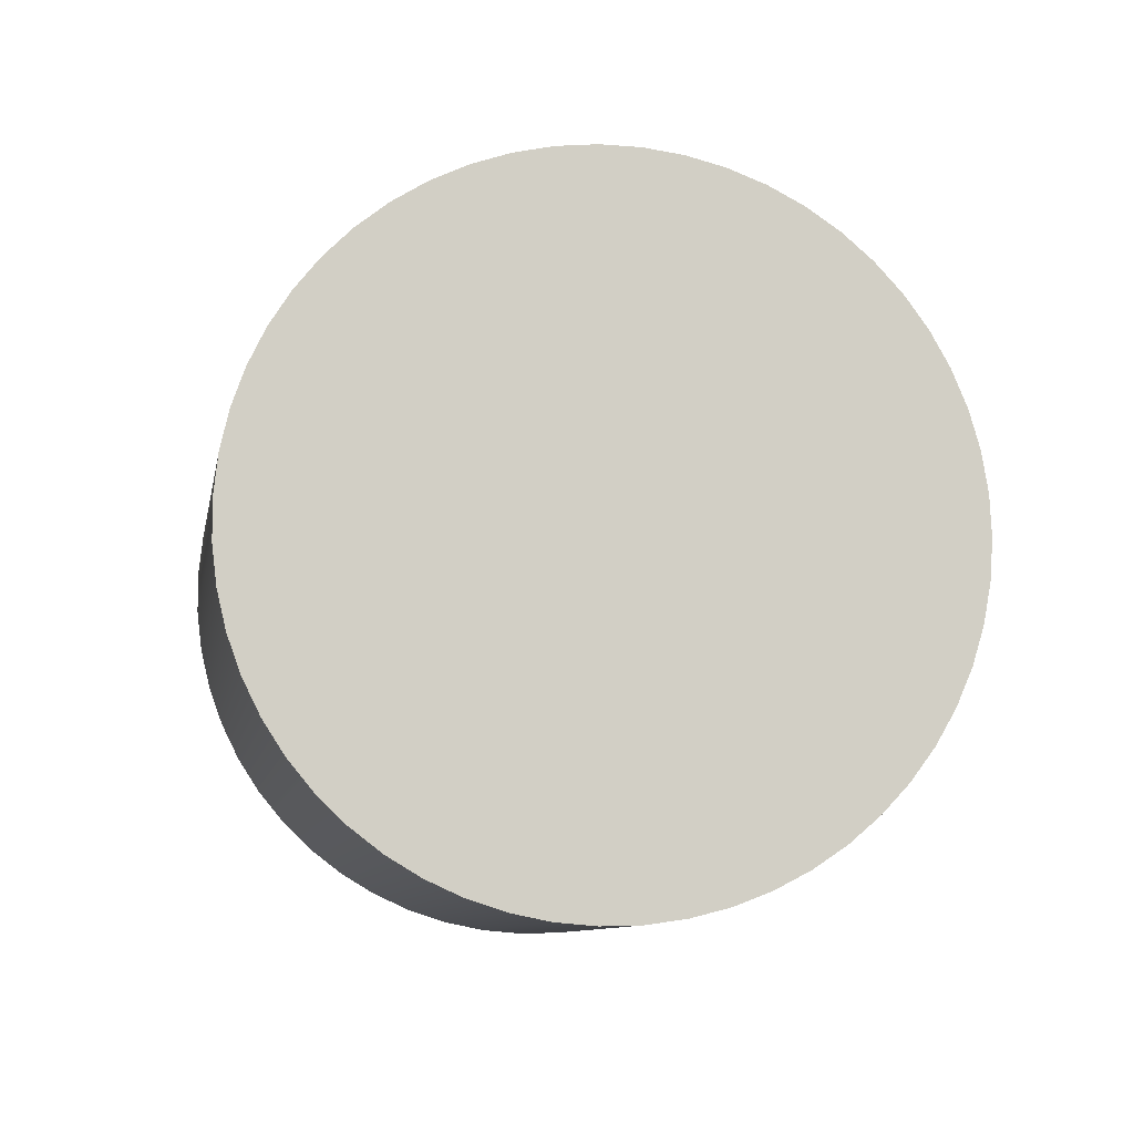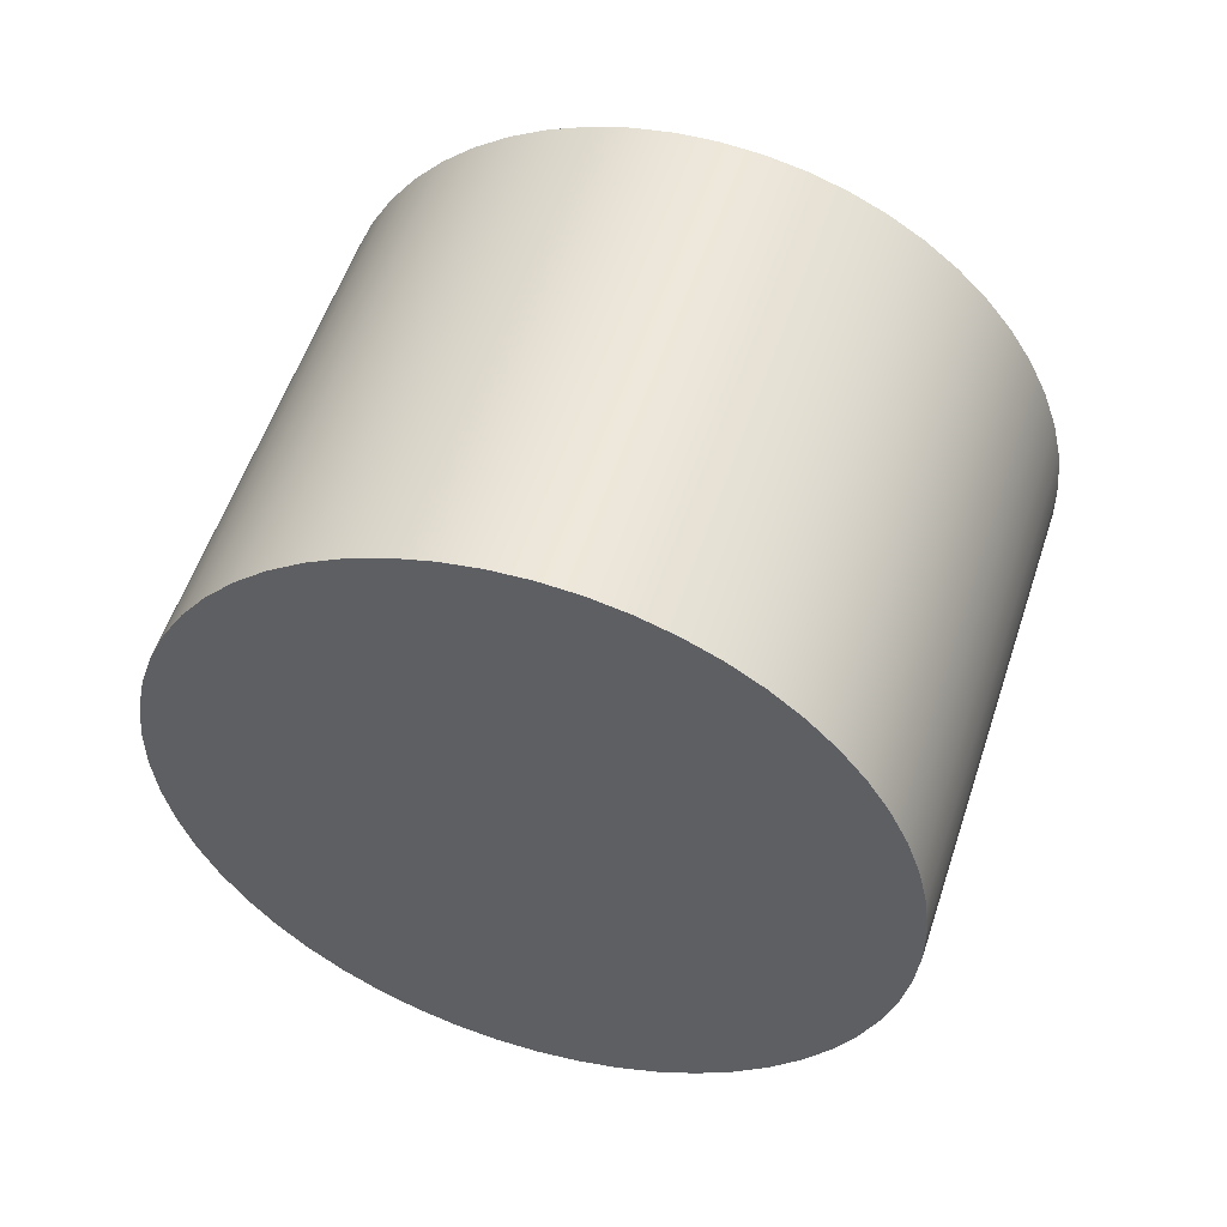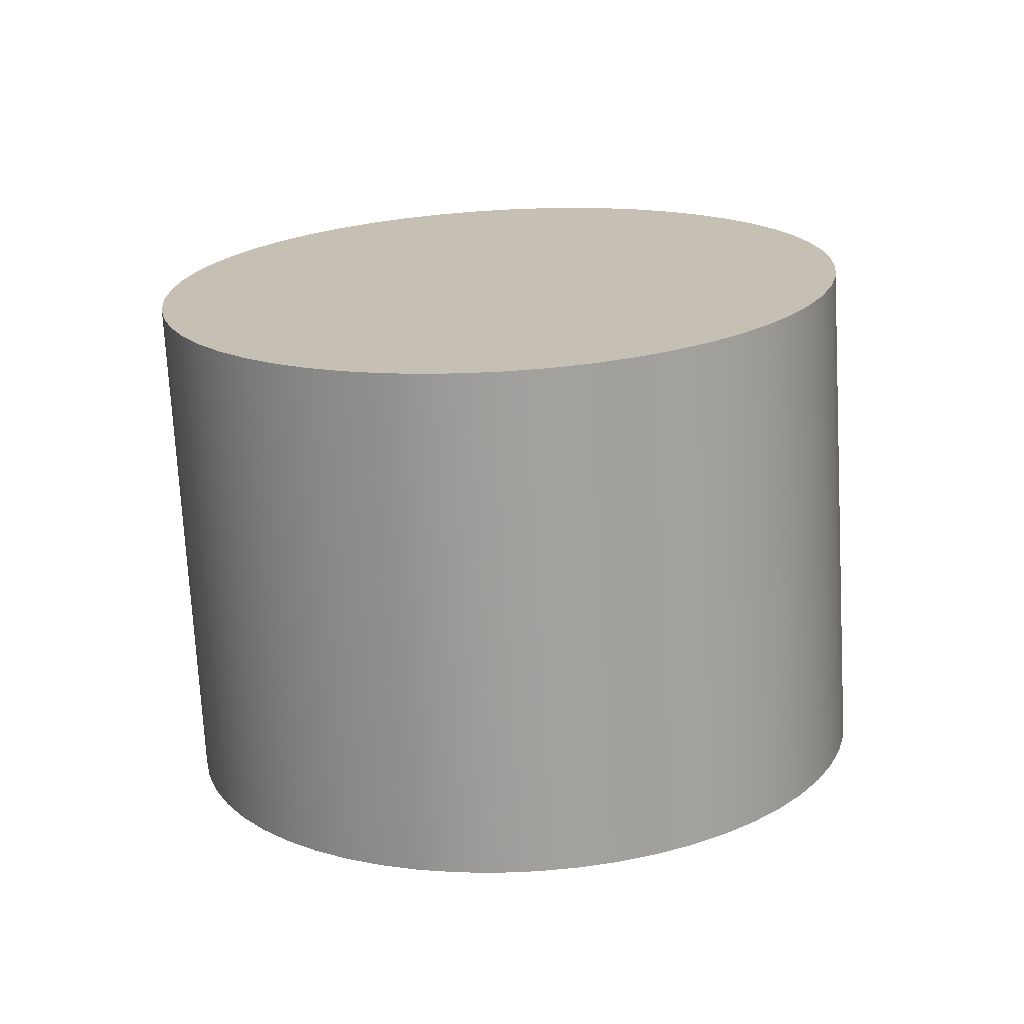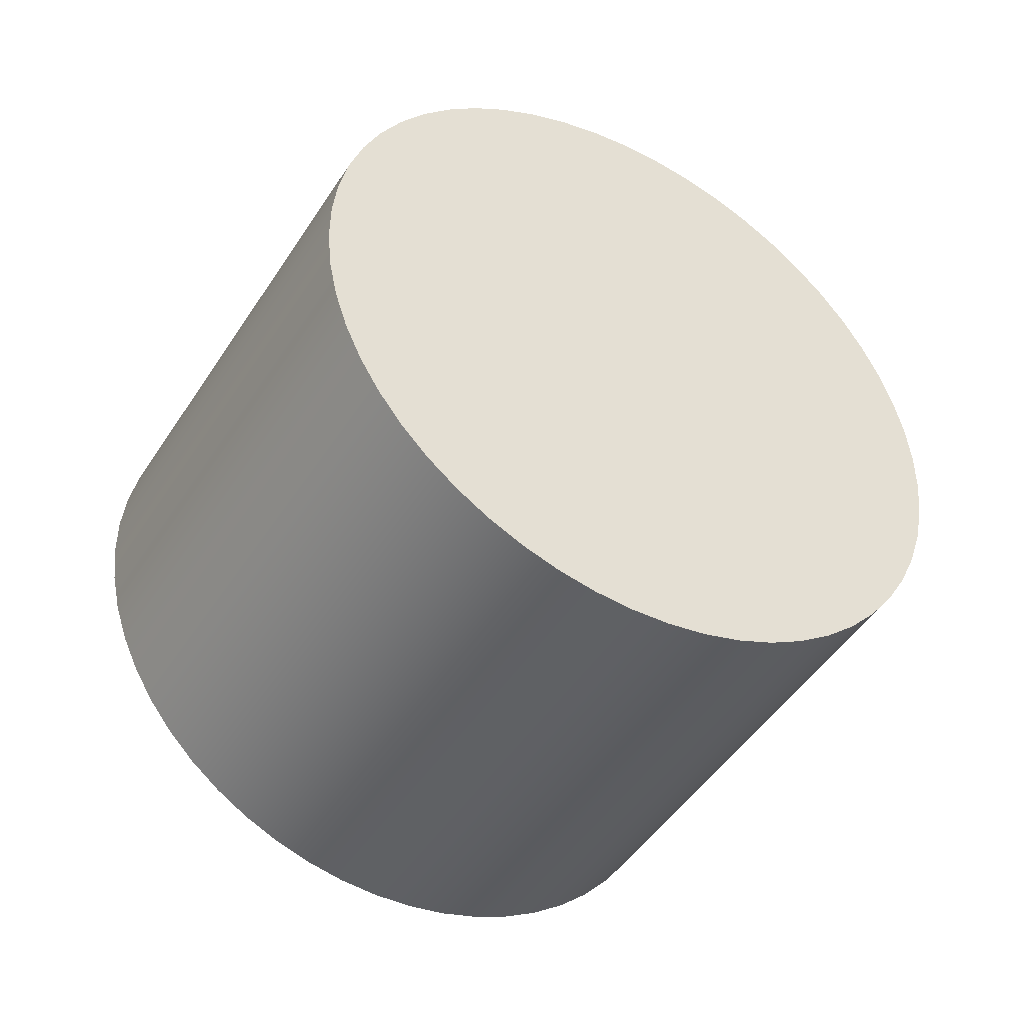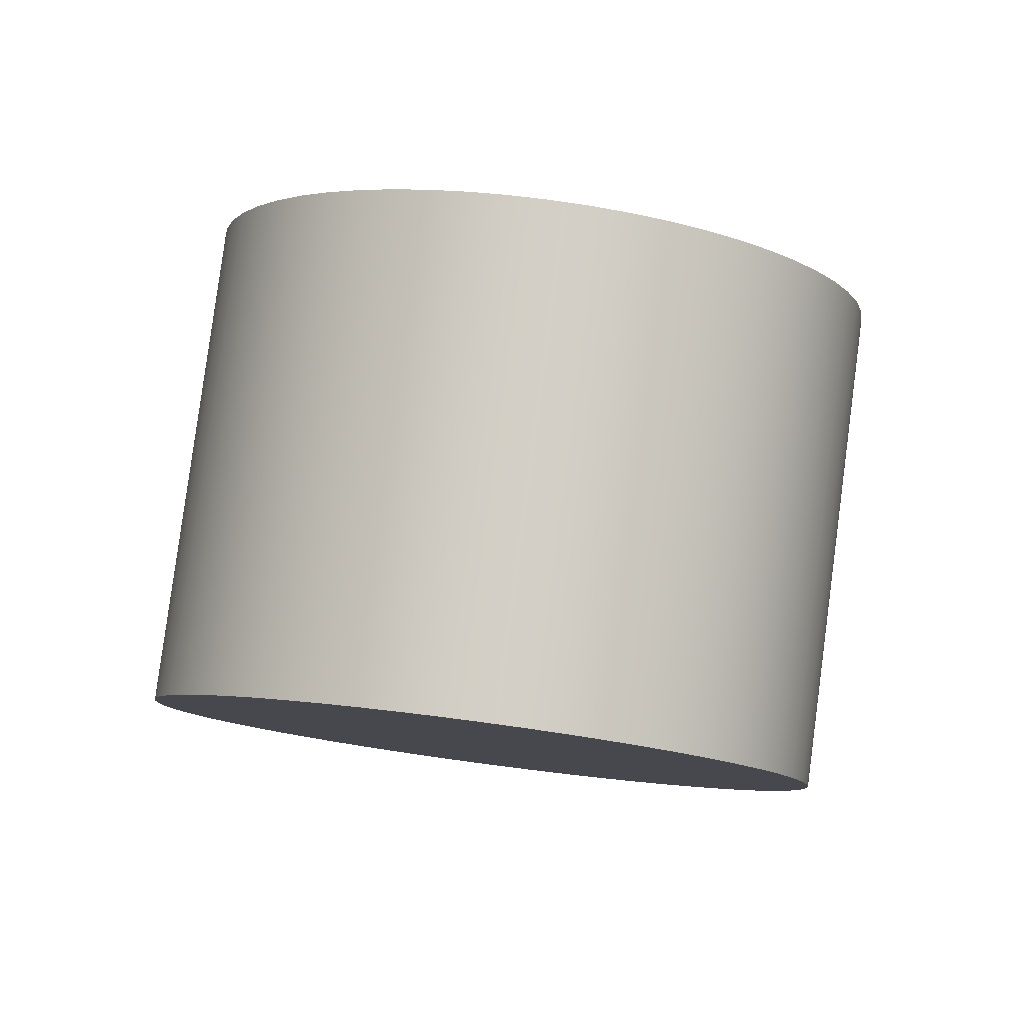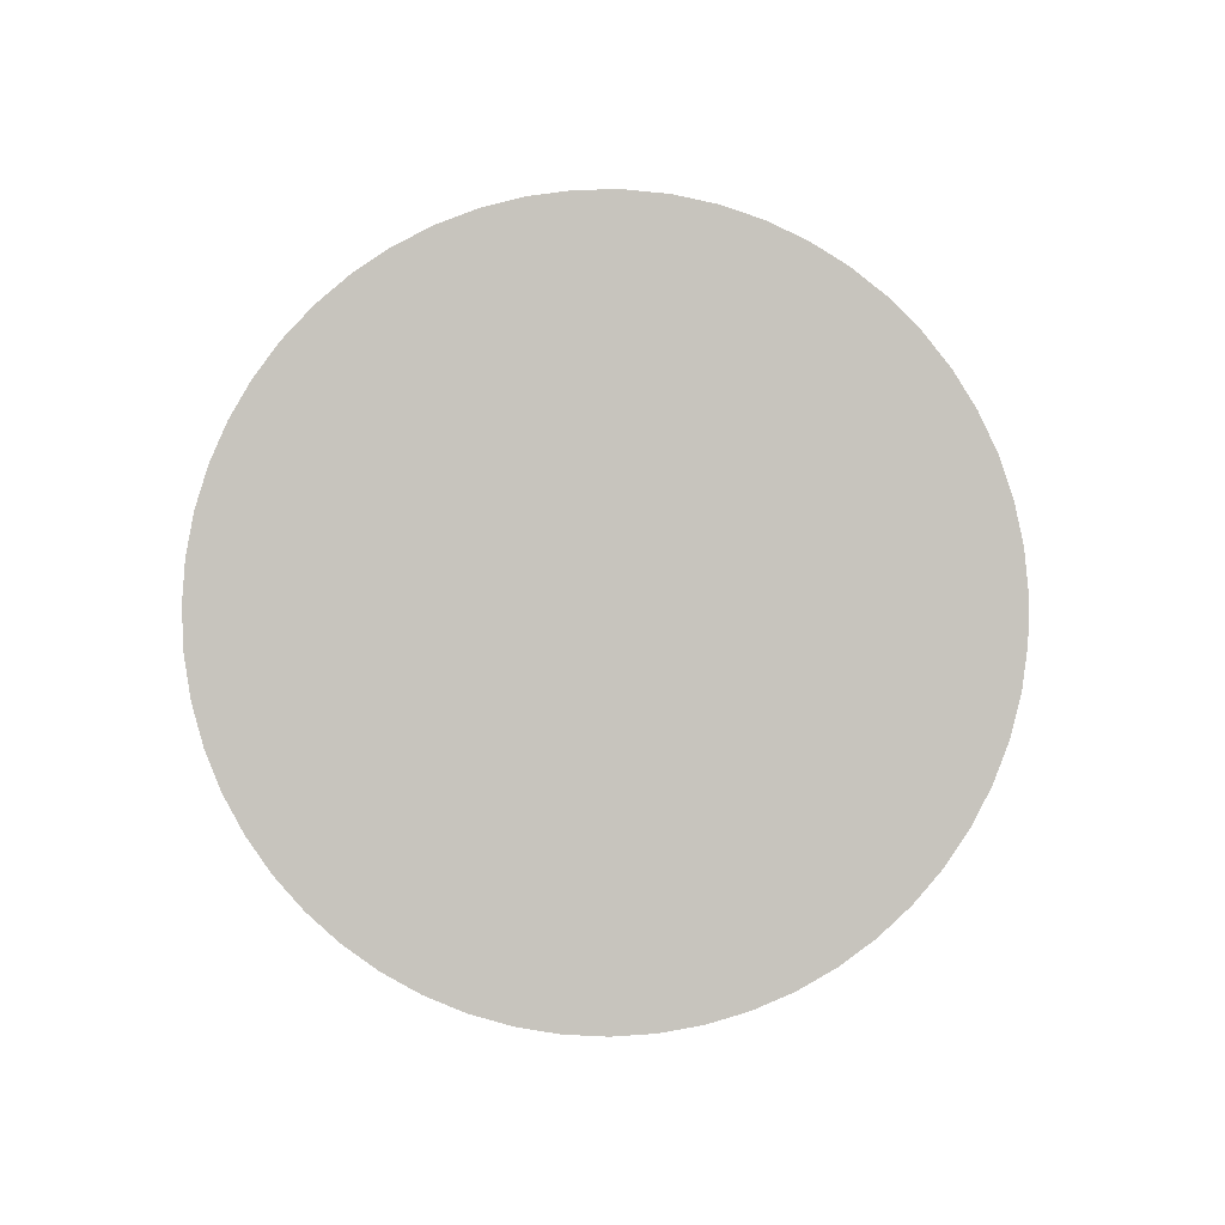
<metadata>
{"format":"obj","ext":"obj","renderer":"f3d","projection":"perspective","resolution":1024,"background":"white","views":[{"elev":41.5,"azim":-152.0,"up":"+Y"},{"elev":-76.9,"azim":-165.7,"up":"+Y"},{"elev":60.0,"azim":36.1,"up":"+Y"},{"elev":75.9,"azim":89.7,"up":"+Y"},{"elev":51.0,"azim":-141.3,"up":"+Z"},{"elev":30.1,"azim":31.8,"up":"+Z"}]}
</metadata>
<code>
g Körper1
v -8.067 17.83 -6.62
v -7.927 18.04 -6.431
v -7.815 18.24 -6.22
v -7.734 18.44 -5.992
v -7.685 18.63 -5.748
v -7.667 18.81 -5.492
v -7.682 18.98 -5.227
v -7.729 19.13 -4.957
v -7.807 19.27 -4.685
v -7.916 19.39 -4.415
v -8.054 19.48 -4.15
v -8.22 19.56 -3.894
v -8.41 19.61 -3.65
v -8.623 19.64 -3.421
v -8.856 19.65 -3.21
v -9.105 19.63 -3.021
v -9.369 19.59 -2.855
v -9.642 19.53 -2.714
v -9.922 19.44 -2.601
v -10.2 19.33 -2.517
v -10.49 19.2 -2.463
v -10.76 19.06 -2.44
v -11.03 18.9 -2.447
v -11.29 18.72 -2.486
v -11.54 18.54 -2.555
v -11.76 18.34 -2.653
v -11.96 18.14 -2.78
v -12.14 17.93 -2.934
v -12.3 17.73 -3.112
v -12.42 17.52 -3.312
v -12.52 17.32 -3.532
v -12.59 17.12 -3.769
v -12.62 16.94 -4.019
v -12.62 16.76 -4.28
v -12.59 16.6 -4.548
v -12.53 16.46 -4.819
v -12.43 16.33 -5.091
v -12.31 16.22 -5.359
v -12.16 16.14 -5.62
v -11.98 16.07 -5.87
v -11.78 16.03 -6.107
v -11.56 16.01 -6.327
v -11.31 16.02 -6.528
v -11.06 16.05 -6.706
v -10.79 16.1 -6.859
v -10.51 16.18 -6.986
v -10.23 16.27 -7.085
v -9.946 16.39 -7.154
v -9.666 16.53 -7.193
v -9.391 16.68 -7.201
v -9.127 16.85 -7.178
v -8.876 17.03 -7.124
v -8.642 17.22 -7.04
v -8.427 17.42 -6.927
v -8.235 17.62 -6.786
v -6.335 14.83 -4.62
v -6.503 14.62 -4.786
v -6.695 14.42 -4.927
v -6.91 14.22 -5.04
v -7.144 14.03 -5.124
v -7.395 13.85 -5.178
v -7.659 13.68 -5.201
v -7.933 13.53 -5.193
v -8.214 13.39 -5.154
v -8.497 13.27 -5.085
v -8.779 13.18 -4.986
v -9.056 13.1 -4.859
v -9.325 13.05 -4.706
v -9.581 13.02 -4.528
v -9.823 13.01 -4.327
v -10.05 13.03 -4.107
v -10.25 13.07 -3.87
v -10.43 13.14 -3.62
v -10.58 13.22 -3.359
v -10.7 13.33 -3.091
v -10.8 13.46 -2.819
v -10.86 13.6 -2.548
v -10.89 13.76 -2.28
v -10.89 13.94 -2.019
v -10.85 14.12 -1.769
v -10.79 14.32 -1.532
v -10.69 14.52 -1.312
v -10.57 14.73 -1.112
v -10.41 14.93 -0.9337
v -10.23 15.14 -0.7803
v -10.03 15.34 -0.6535
v -9.803 15.54 -0.5549
v -9.56 15.72 -0.4858
v -9.302 15.9 -0.4472
v -9.033 16.06 -0.4395
v -8.755 16.2 -0.4629
v -8.473 16.33 -0.5169
v -8.19 16.44 -0.601
v -7.91 16.53 -0.7141
v -7.637 16.59 -0.8546
v -7.373 16.63 -1.021
v -7.124 16.65 -1.21
v -6.891 16.64 -1.421
v -6.678 16.61 -1.65
v -6.487 16.56 -1.894
v -6.322 16.48 -2.15
v -6.184 16.39 -2.415
v -6.075 16.27 -2.685
v -5.997 16.13 -2.957
v -5.95 15.98 -3.227
v -5.935 15.81 -3.492
v -5.953 15.63 -3.748
v -6.002 15.44 -3.992
v -6.083 15.24 -4.22
v -6.195 15.04 -4.431
f 2 110 1
f 1 110 56
f 1 56 55
f 55 56 57
f 55 57 54
f 54 57 58
f 54 58 53
f 53 58 59
f 53 59 52
f 52 59 60
f 52 60 51
f 51 60 61
f 51 61 50
f 50 61 62
f 50 62 49
f 49 62 63
f 49 63 48
f 48 63 64
f 48 64 47
f 47 64 65
f 47 65 46
f 46 65 66
f 46 66 45
f 45 66 67
f 45 67 44
f 44 67 68
f 44 68 43
f 43 68 69
f 43 69 42
f 42 69 70
f 42 70 41
f 41 70 71
f 41 71 40
f 40 71 72
f 40 72 39
f 39 72 73
f 39 73 38
f 38 73 74
f 38 74 37
f 37 74 75
f 37 75 36
f 36 75 76
f 36 76 35
f 35 76 77
f 35 77 34
f 34 77 78
f 34 78 33
f 33 78 79
f 33 79 32
f 32 79 80
f 32 80 31
f 31 80 81
f 31 81 30
f 30 81 82
f 30 82 29
f 29 82 83
f 29 83 28
f 28 83 84
f 28 84 27
f 27 84 85
f 27 85 26
f 26 85 86
f 26 86 25
f 25 86 87
f 25 87 24
f 24 87 88
f 24 88 23
f 23 88 89
f 23 89 22
f 22 89 90
f 22 90 21
f 21 90 91
f 21 91 20
f 20 91 92
f 20 92 19
f 19 92 93
f 19 93 18
f 18 93 94
f 18 94 17
f 17 94 95
f 17 95 16
f 16 95 96
f 16 96 15
f 15 96 97
f 15 97 14
f 14 97 98
f 14 98 13
f 13 98 99
f 13 99 12
f 12 99 100
f 12 100 11
f 11 100 101
f 11 101 10
f 10 101 102
f 10 102 9
f 9 102 103
f 9 103 8
f 8 103 104
f 8 104 7
f 7 104 105
f 7 105 6
f 6 105 106
f 6 106 5
f 5 106 107
f 5 107 4
f 4 107 108
f 4 108 3
f 3 108 109
f 3 109 2
f 2 109 110
f 1 55 2
f 2 55 3
f 3 55 4
f 4 55 5
f 5 55 6
f 6 55 7
f 7 55 8
f 8 55 9
f 9 55 10
f 10 55 11
f 11 55 12
f 12 55 13
f 13 55 14
f 14 55 15
f 15 55 16
f 16 55 17
f 17 55 18
f 18 55 54
f 18 54 19
f 19 54 20
f 20 54 21
f 21 54 22
f 22 54 23
f 23 54 24
f 24 54 25
f 25 54 26
f 26 54 27
f 27 54 28
f 28 54 29
f 29 54 30
f 30 54 31
f 31 54 53
f 31 53 32
f 32 53 52
f 32 52 33
f 33 52 51
f 33 51 34
f 34 51 50
f 34 50 35
f 35 50 49
f 35 49 36
f 36 49 48
f 36 48 37
f 37 48 47
f 37 47 38
f 38 47 46
f 38 46 39
f 39 46 45
f 39 45 40
f 40 45 44
f 40 44 41
f 41 44 43
f 41 43 42
f 56 110 57
f 57 110 109
f 57 109 108
f 108 107 57
f 57 107 106
f 57 106 105
f 105 104 57
f 57 104 103
f 57 103 102
f 102 101 57
f 57 101 100
f 57 100 99
f 99 98 57
f 57 98 97
f 57 97 96
f 96 95 57
f 57 95 94
f 57 94 58
f 58 94 93
f 58 93 92
f 92 91 58
f 58 91 90
f 58 90 89
f 89 88 58
f 58 88 87
f 58 87 86
f 86 85 58
f 58 85 84
f 58 84 83
f 83 82 58
f 58 82 81
f 58 81 59
f 59 81 80
f 59 80 60
f 60 80 79
f 60 79 61
f 61 79 78
f 61 78 62
f 62 78 77
f 62 77 63
f 63 77 76
f 63 76 64
f 64 76 75
f 64 75 65
f 65 75 74
f 65 74 66
f 66 74 73
f 66 73 67
f 67 73 72
f 67 72 68
f 68 72 71
f 68 71 69
f 69 71 70

</code>
